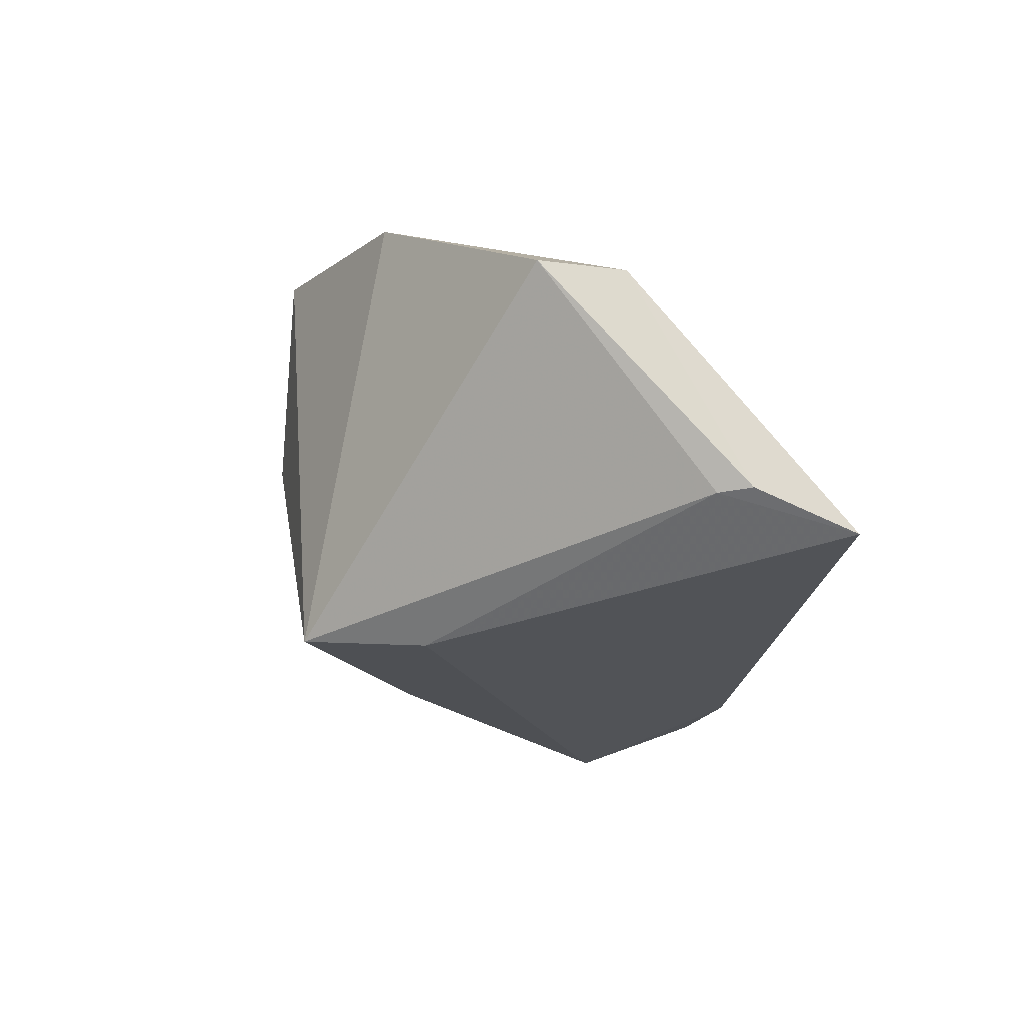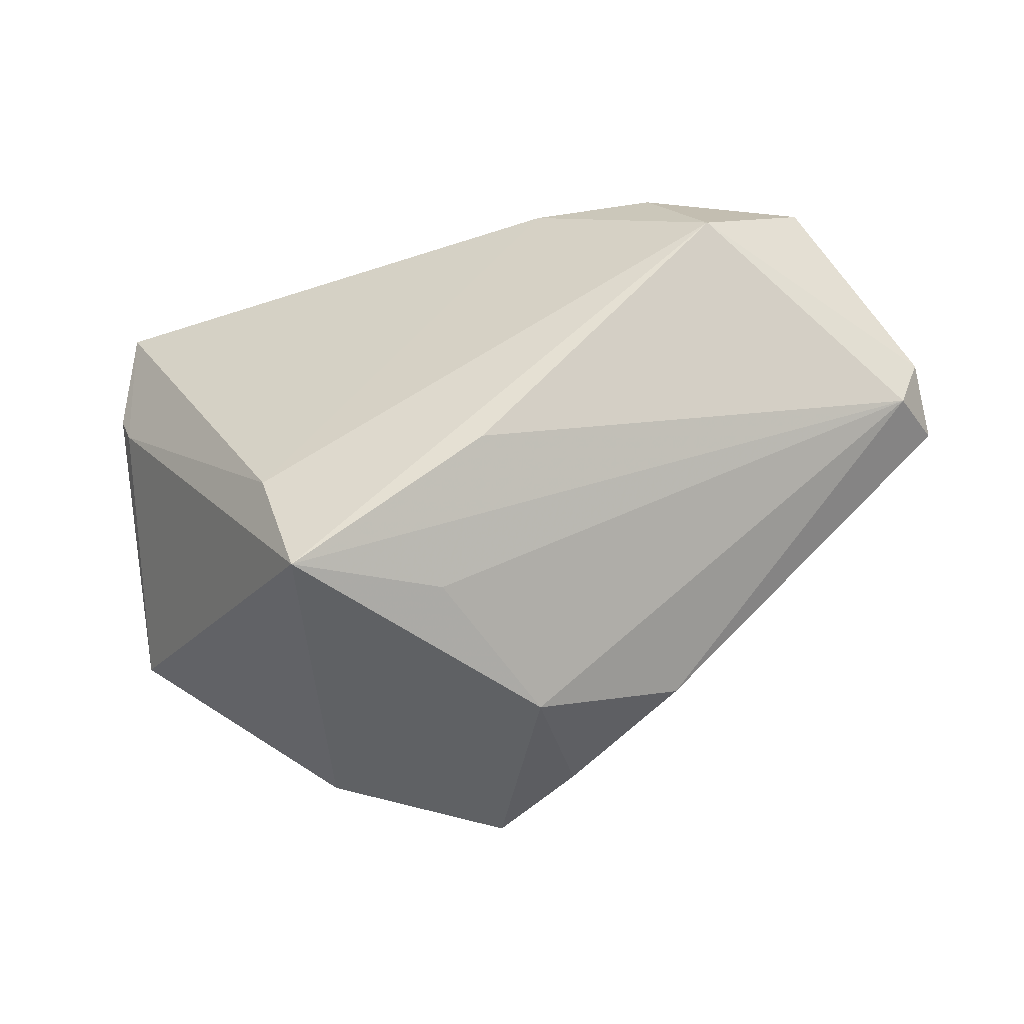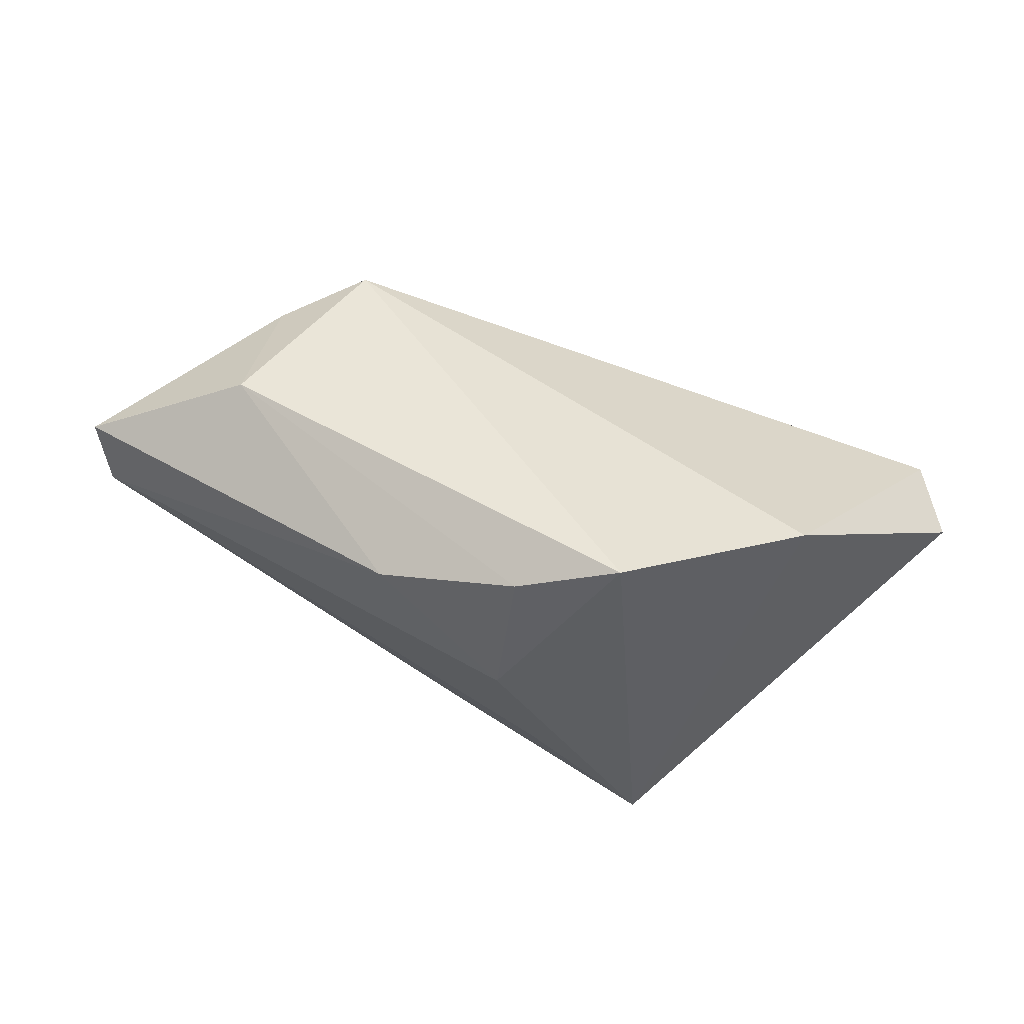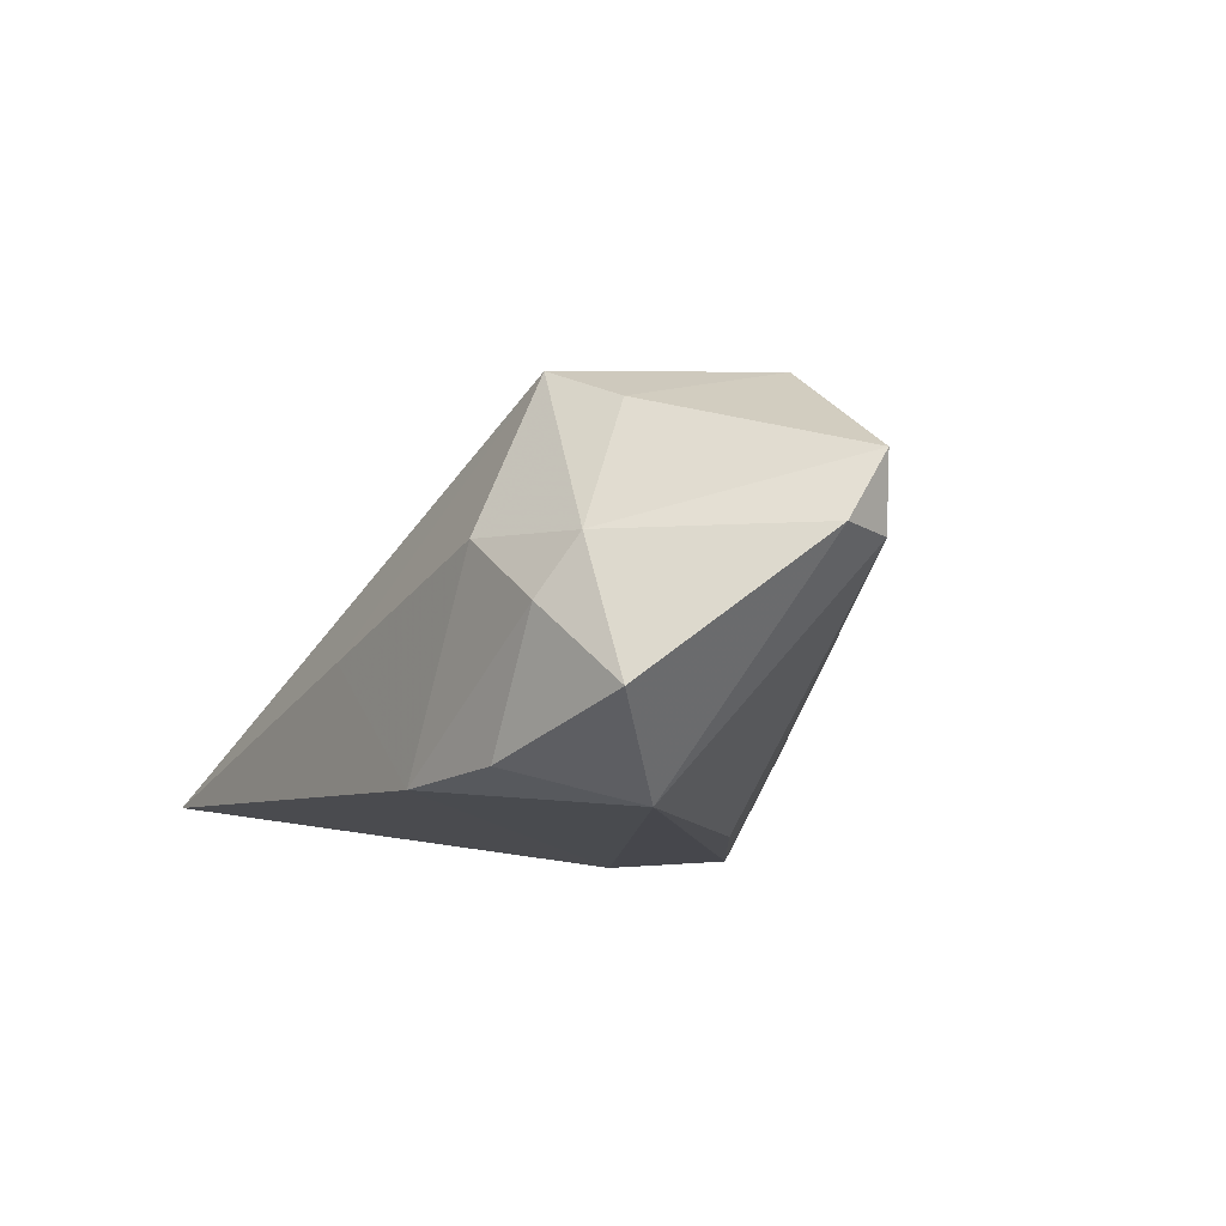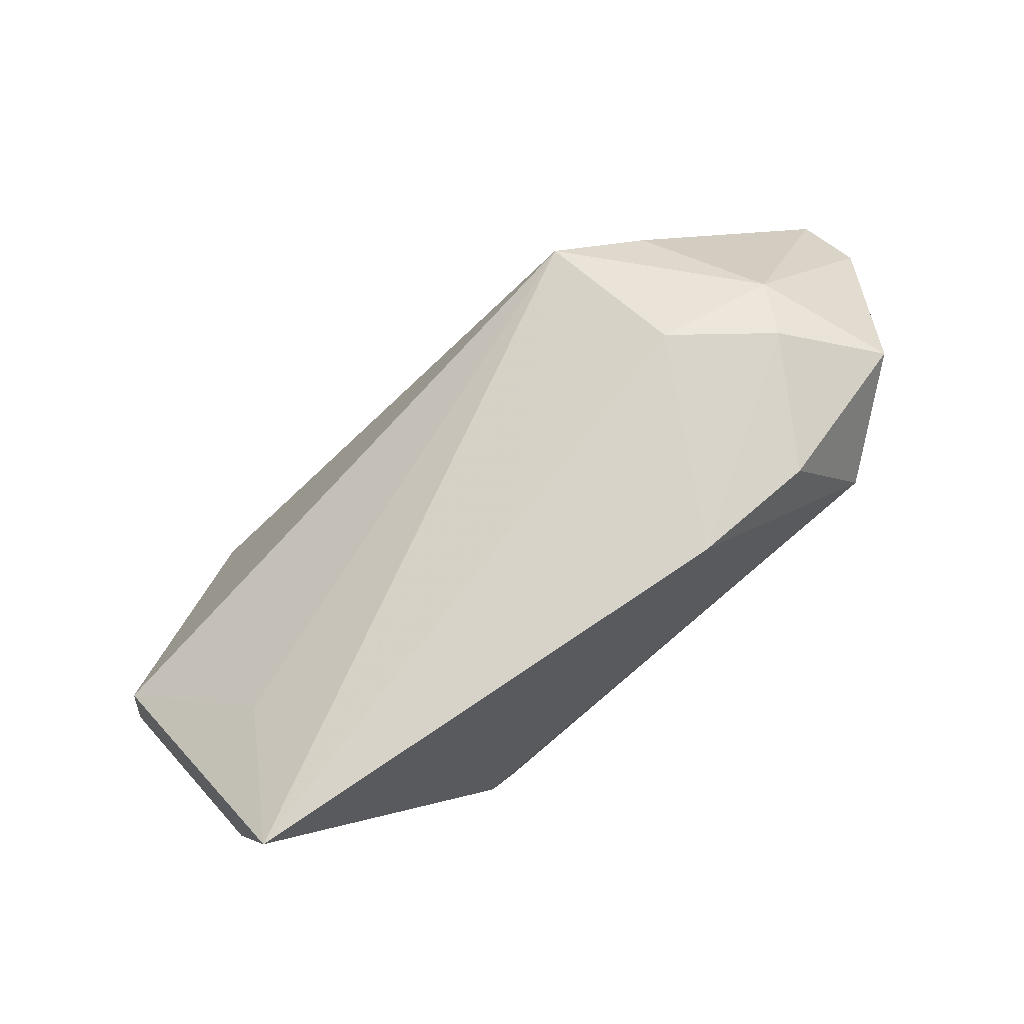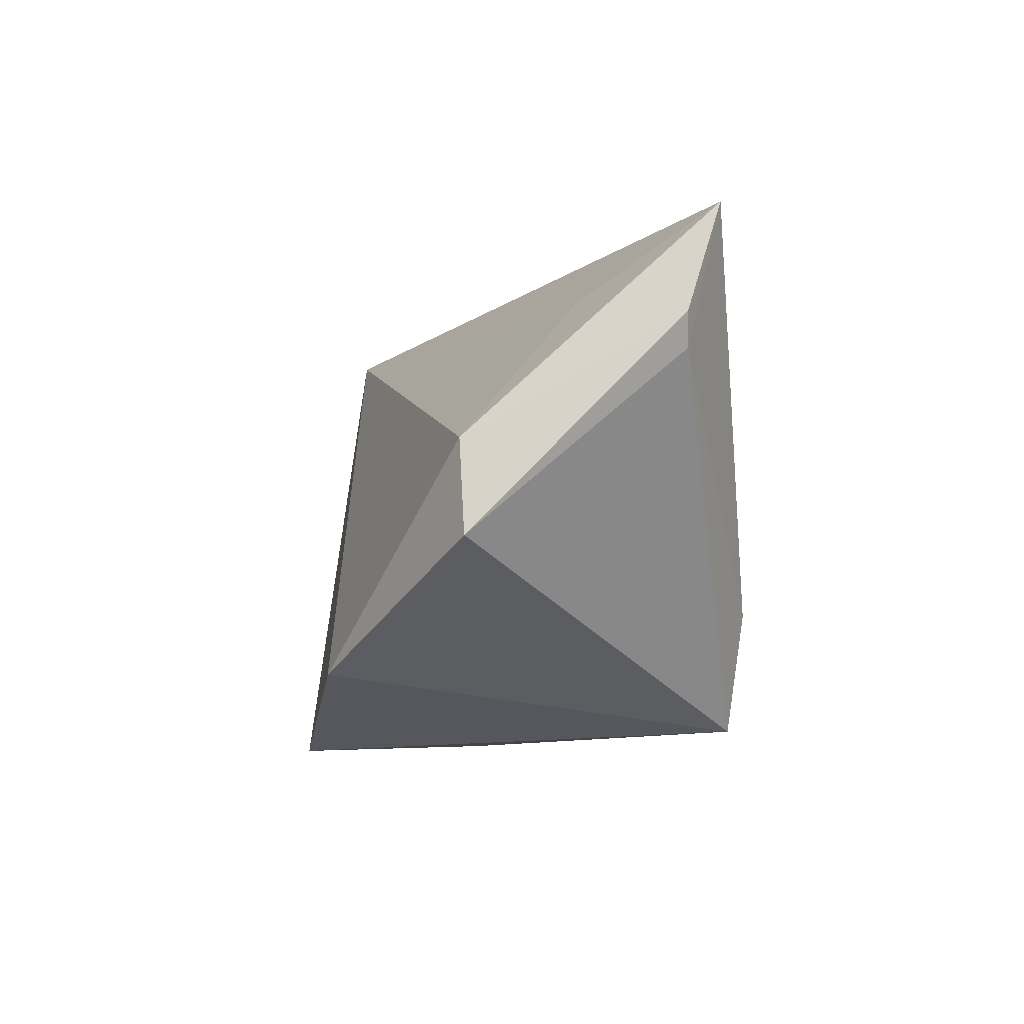
<metadata>
{"format":"obj","ext":"obj","renderer":"f3d","projection":"perspective","resolution":1024,"background":"white","views":[{"elev":-20.3,"azim":81.0,"up":"+Z"},{"elev":-46.3,"azim":-163.2,"up":"+Y"},{"elev":-41.0,"azim":-6.6,"up":"+Y"},{"elev":-11.3,"azim":-121.8,"up":"+Z"},{"elev":76.6,"azim":142.3,"up":"+Y"},{"elev":-3.6,"azim":85.7,"up":"+Y"}]}
</metadata>
<code>
v 0.002074 -0.03048 -0.01283
v 0.05196 0.03155 -0.01825
v 0.0231 -0.0177 -0.02611
v 0.04318 0.02051 -0.001825
v 0.03242 -0.02512 0.0285
v -0.04015 0.03062 -0.005852
v -0.02635 0.02141 0.02363
v 0.05254 0.01385 -0.01417
v -0.006891 -0.0165 -0.02463
v -0.05084 0.02618 -0.01587
v -0.03065 0.03005 -0.02182
v 0.007512 -0.03601 0.03136
v -0.05496 0.001034 0.01438
v -0.03779 0.01805 0.0184
v -0.005229 -0.03614 0.00741
v -0.01436 0.03155 -0.02273
v 0.004369 0.03155 -0.00569
v -0.004901 -0.03429 0.02503
v 0.05755 -0.008753 0.01263
v -0.06029 0.0005145 0.0004104
v -0.06291 0.007482 0.0007598
v 0.05574 0.002662 0.01311
v -0.02172 -0.02837 0.01824
v -0.03956 0.01563 -0.02611
v 0.05429 0.01797 -0.01388
v -0.04215 -0.0008587 0.02298
v -0.02797 0.03144 0.002869
v -0.06271 0.001898 0.009263
v -0.04412 0.02706 0.001225
v 0.01823 -0.03307 -0.02487
f 19 30 8
f 30 12 15
f 12 7 26
f 19 8 25
f 25 8 2
f 25 22 19
f 2 22 25
f 9 24 30
f 30 24 3
f 2 8 3
f 3 8 30
f 2 7 4
f 4 22 2
f 7 22 4
f 5 7 12
f 5 22 7
f 19 22 5
f 5 30 19
f 5 12 30
f 20 9 30
f 15 23 20
f 21 24 20
f 24 9 20
f 24 11 16
f 2 3 16
f 16 3 24
f 12 26 18
f 26 23 18
f 18 15 12
f 18 23 15
f 30 15 1
f 1 20 30
f 15 20 1
f 28 23 26
f 28 20 23
f 21 20 28
f 28 29 21
f 21 29 10
f 10 24 21
f 10 11 24
f 27 29 7
f 13 28 26
f 7 29 14
f 29 28 14
f 28 13 14
f 14 26 7
f 14 13 26
f 2 16 17
f 16 27 17
f 17 7 2
f 17 27 7
f 6 10 29
f 29 27 6
f 11 10 6
f 6 16 11
f 6 27 16

</code>
